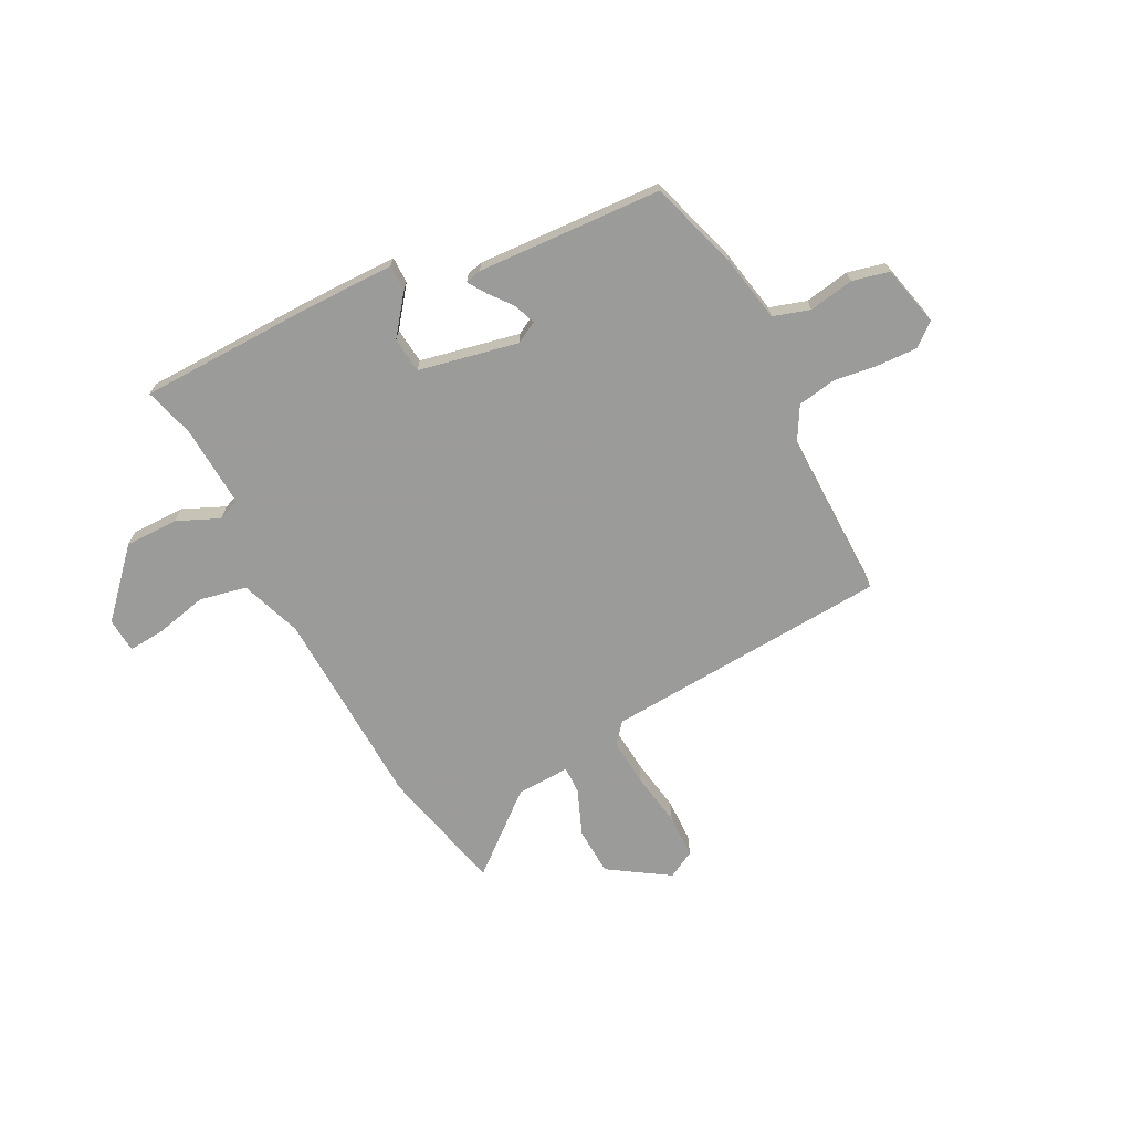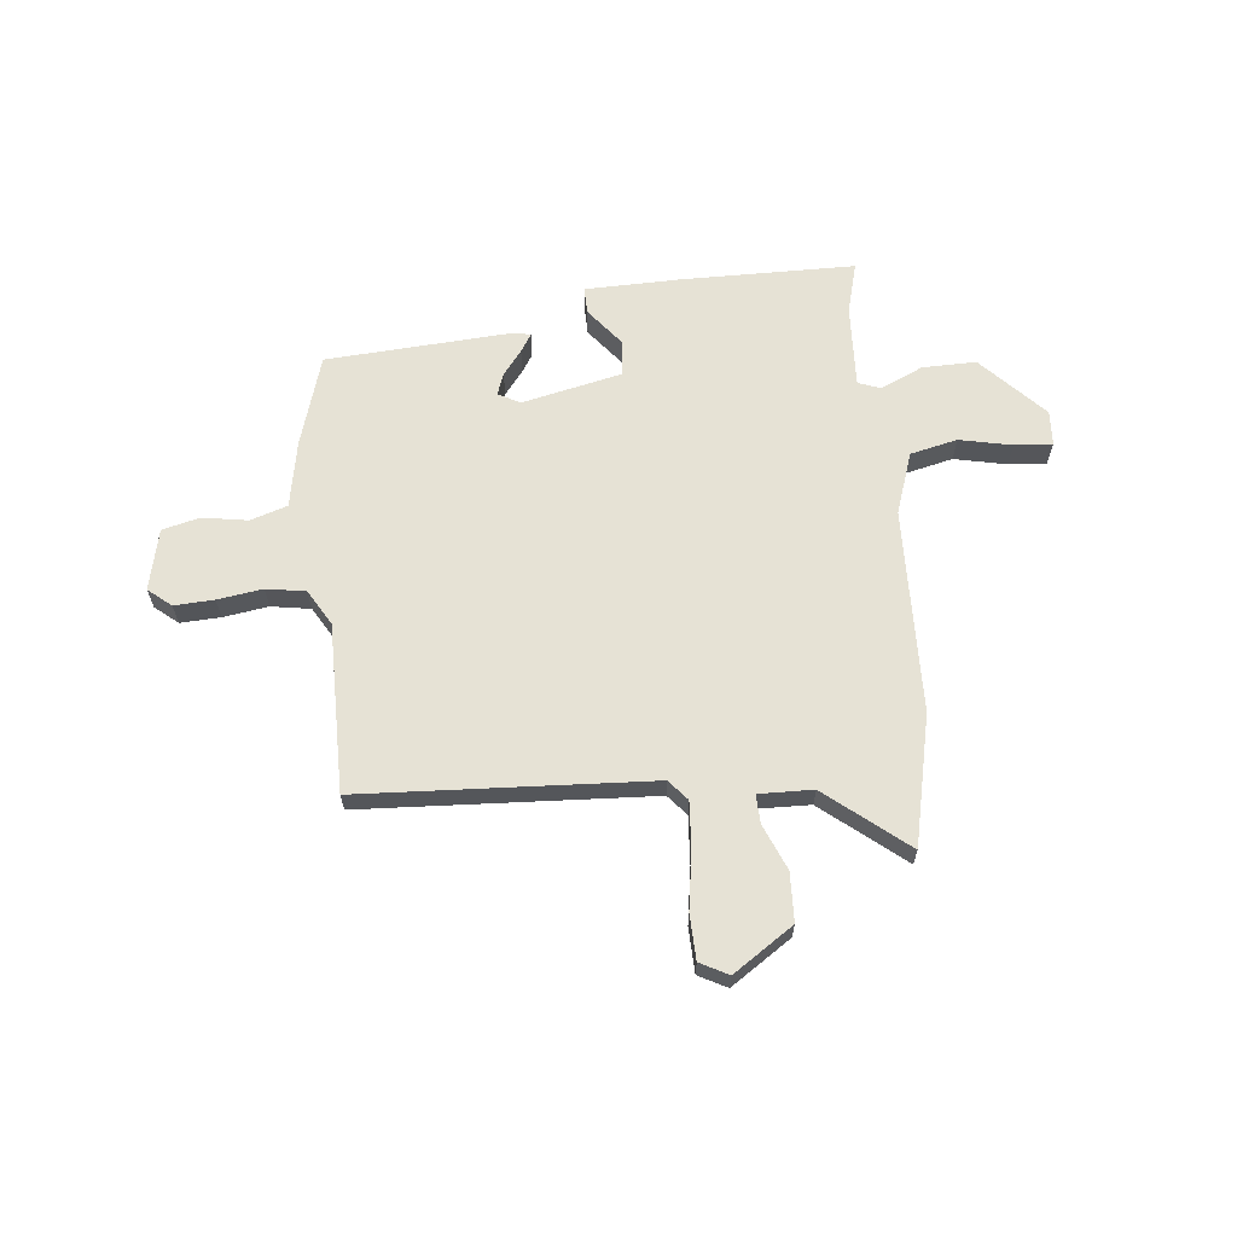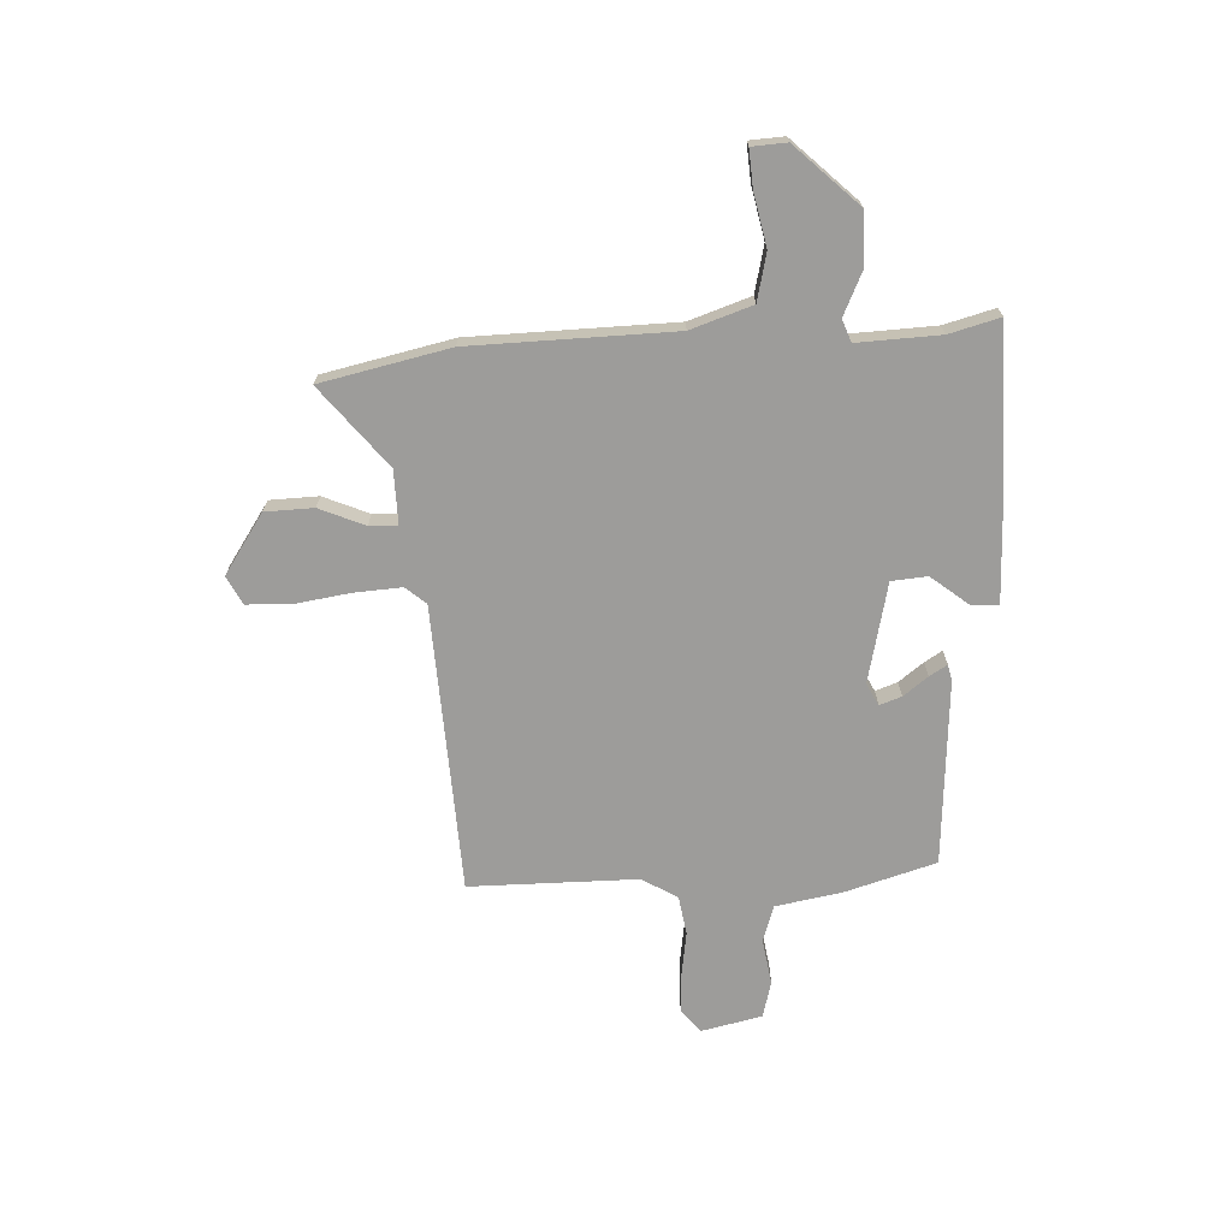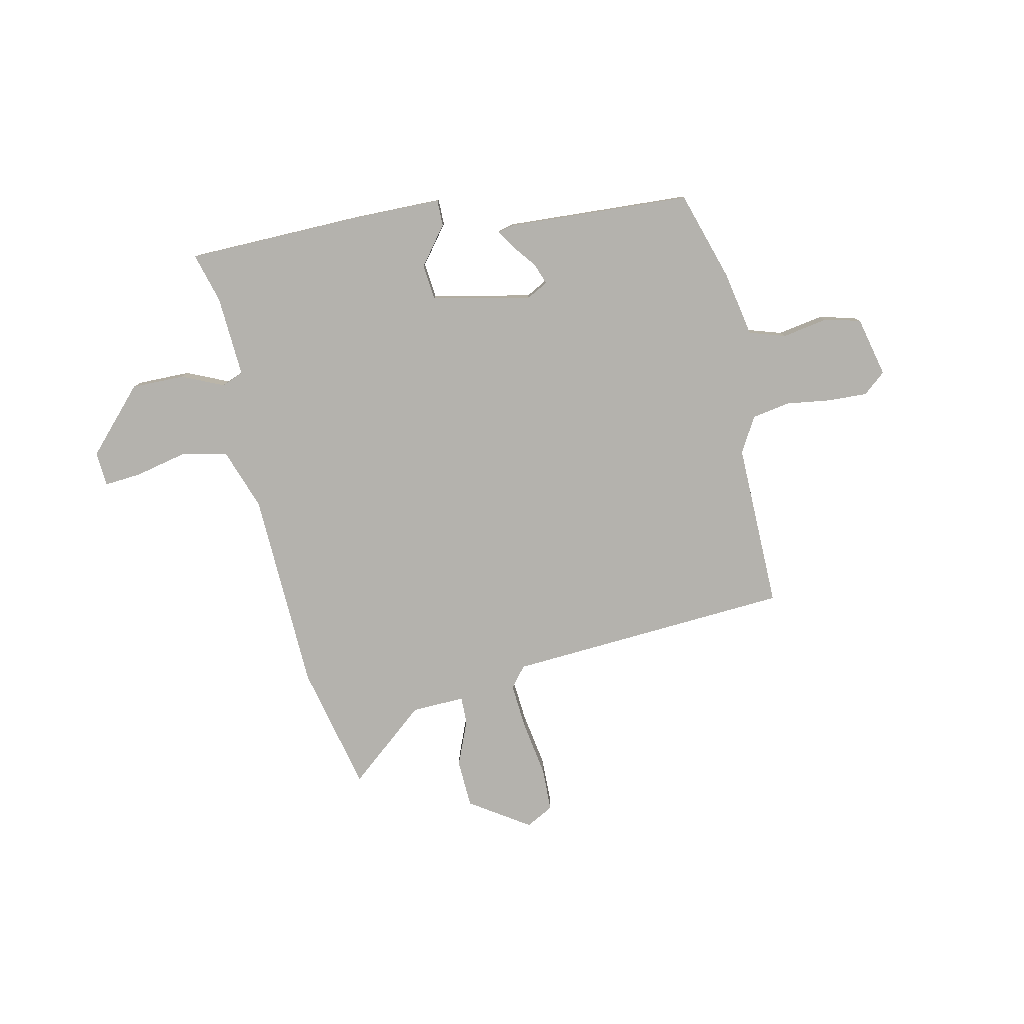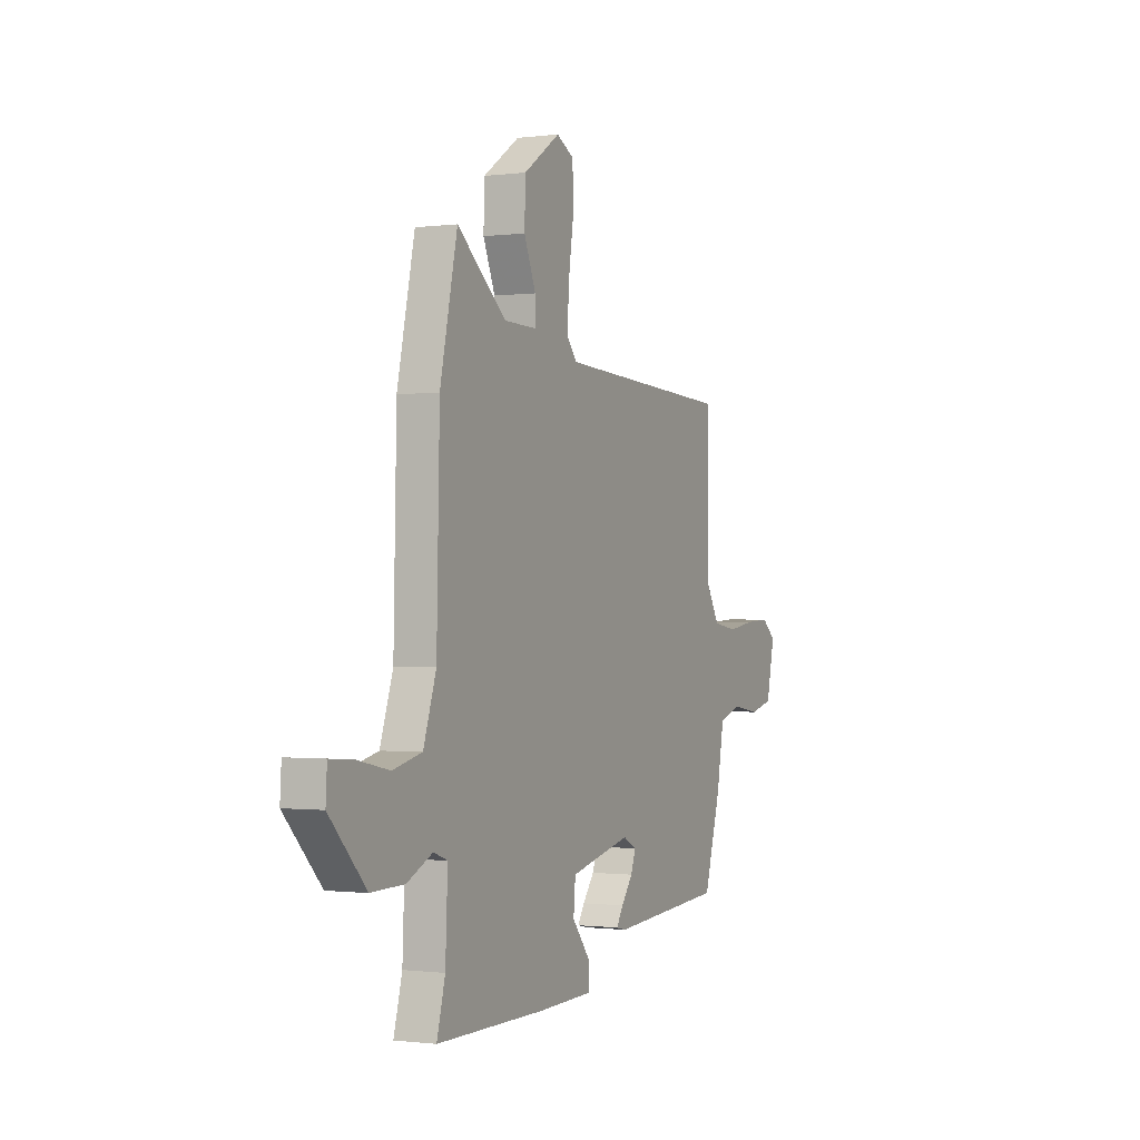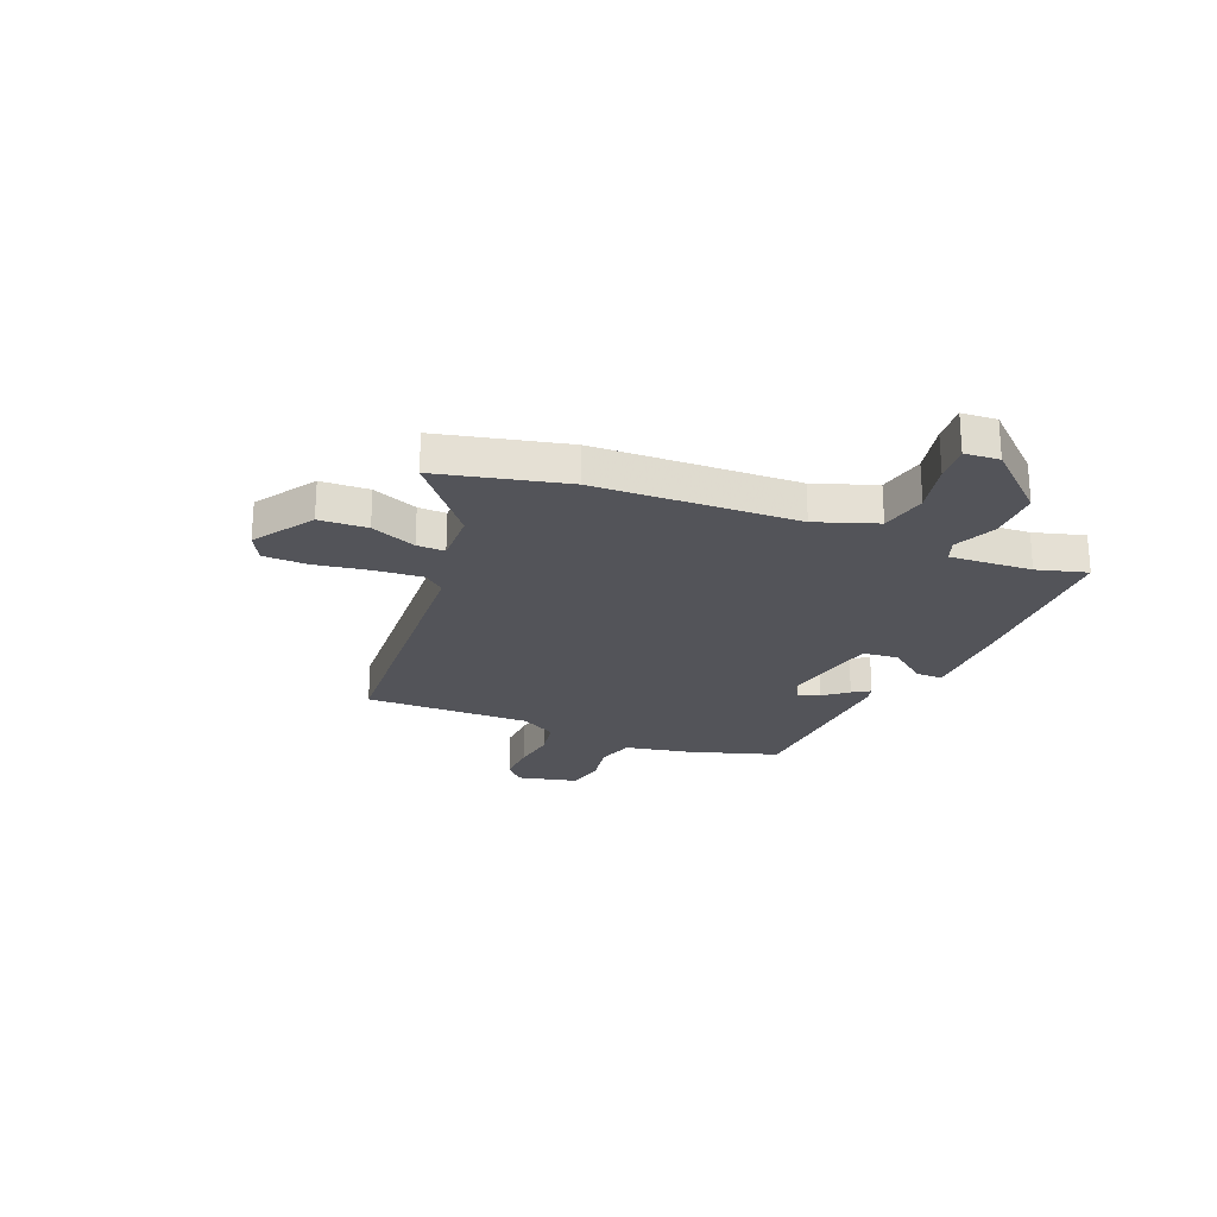
<metadata>
{"format":"obj","ext":"obj","renderer":"f3d","projection":"perspective","resolution":1024,"background":"white","views":[{"elev":-69.6,"azim":-151.9,"up":"+Y"},{"elev":64.0,"azim":-5.6,"up":"+Y"},{"elev":-70.2,"azim":92.7,"up":"+Y"},{"elev":-79.5,"azim":-167.0,"up":"+Y"},{"elev":-0.7,"azim":115.3,"up":"+Z"},{"elev":-23.7,"azim":68.5,"up":"+Y"}]}
</metadata>
<code>
v 0.472 0.07 0.628
v 0.526 0.07 0.381
v 0.535 0.07 -0.009
v 0.575 0.07 -0.127
v 0.665 0.07 -0.148
v 0.765 0.07 -0.127
v 0.837 0.07 -0.122
v 0.841 0.07 -0.189
v 0.727 0.07 -0.309
v 0.624 0.07 -0.307
v 0.544 0.07 -0.27
v 0.501 0.07 -0.286
v 0.508 0.07 -0.445
v 0.534 0.07 -0.542
v 0.198 0.07 -0.544
v 0.02 0.07 -0.54
v 0.021 0.07 -0.489
v 0.079 0.07 -0.416
v 0.073 0.07 -0.347
v -0.118 0.07 -0.304
v -0.16 0.07 -0.326
v -0.145 0.07 -0.368
v -0.109 0.07 -0.415
v -0.088 0.07 -0.449
v -0.119 0.07 -0.456
v -0.475 0.07 -0.432
v -0.527 0.07 -0.258
v -0.55 0.07 -0.13
v -0.62 0.07 -0.107
v -0.707 0.07 -0.121
v -0.778 0.07 -0.103
v -0.804 0.07 0.014
v -0.76 0.07 0.05
v -0.684 0.07 0.046
v -0.598 0.07 0.033
v -0.523 0.07 0.045
v -0.483 0.07 0.113
v -0.483 0.07 0.435
v 0.069 0.07 0.463
v 0.102 0.07 0.502
v 0.096 0.07 0.593
v 0.08 0.07 0.699
v 0.083 0.07 0.785
v 0.137 0.07 0.813
v 0.251 0.07 0.736
v 0.254 0.07 0.643
v 0.217 0.07 0.556
v 0.215 0.07 0.502
v 0.318 0.07 0.504
v 0.472 0 0.628
v 0.526 0 0.381
v 0.535 0 -0.009
v 0.575 0 -0.127
v 0.665 0 -0.148
v 0.765 0 -0.127
v 0.837 0 -0.122
v 0.841 0 -0.189
v 0.727 0 -0.309
v 0.624 0 -0.307
v 0.544 0 -0.27
v 0.501 0 -0.286
v 0.508 0 -0.445
v 0.534 0 -0.542
v 0.198 0 -0.544
v 0.02 0 -0.54
v 0.021 0 -0.489
v 0.079 0 -0.416
v 0.073 0 -0.347
v -0.118 0 -0.304
v -0.16 0 -0.326
v -0.145 0 -0.368
v -0.109 0 -0.415
v -0.088 0 -0.449
v -0.119 0 -0.456
v -0.475 0 -0.432
v -0.527 0 -0.258
v -0.55 0 -0.13
v -0.62 0 -0.107
v -0.707 0 -0.121
v -0.778 0 -0.103
v -0.804 0 0.014
v -0.76 0 0.05
v -0.684 0 0.046
v -0.598 0 0.033
v -0.523 0 0.045
v -0.483 0 0.113
v -0.483 0 0.435
v 0.069 0 0.463
v 0.102 0 0.502
v 0.096 0 0.593
v 0.08 0 0.699
v 0.083 0 0.785
v 0.137 0 0.813
v 0.251 0 0.736
v 0.254 0 0.643
v 0.217 0 0.556
v 0.215 0 0.502
v 0.318 0 0.504
f 45 46 47
f 44 45 47
f 43 44 47
f 42 43 47
f 41 42 47
f 40 41 47 48
f 39 40 48
f 37 38 39
f 39 48 49
f 37 39 49
f 36 37 49
f 33 34 35
f 32 33 35
f 31 32 35
f 30 31 35
f 29 30 35
f 28 29 35 36
f 27 28 36
f 26 27 36
f 25 26 36
f 24 25 36
f 23 24 36
f 22 23 36
f 21 22 36
f 20 21 36 49
f 16 17 18
f 15 16 18
f 14 15 18
f 13 14 18
f 12 13 18 19
f 20 49 1
f 19 20 1
f 12 19 1
f 11 12 1
f 9 10 11
f 8 9 11
f 7 8 11
f 6 7 11
f 5 6 11
f 1 2 3
f 11 1 3
f 11 3 4
f 4 5 11
f 96 95 94
f 96 94 93
f 96 93 92
f 96 92 91
f 96 91 90
f 97 96 90 89
f 97 89 88
f 88 87 86
f 98 97 88
f 98 88 86
f 98 86 85
f 84 83 82
f 84 82 81
f 84 81 80
f 84 80 79
f 84 79 78
f 85 84 78 77
f 85 77 76
f 85 76 75
f 85 75 74
f 85 74 73
f 85 73 72
f 85 72 71
f 85 71 70
f 98 85 70 69
f 67 66 65
f 67 65 64
f 67 64 63
f 67 63 62
f 68 67 62 61
f 50 98 69
f 50 69 68
f 50 68 61
f 50 61 60
f 60 59 58
f 60 58 57
f 60 57 56
f 60 56 55
f 60 55 54
f 52 51 50
f 52 50 60
f 53 52 60
f 60 54 53
f 1 50 51 2
f 2 51 52 3
f 3 52 53 4
f 4 53 54 5
f 5 54 55 6
f 6 55 56 7
f 7 56 57 8
f 8 57 58 9
f 9 58 59 10
f 10 59 60 11
f 11 60 61 12
f 12 61 62 13
f 13 62 63 14
f 14 63 64 15
f 15 64 65 16
f 16 65 66 17
f 17 66 67 18
f 18 67 68 19
f 19 68 69 20
f 20 69 70 21
f 21 70 71 22
f 22 71 72 23
f 23 72 73 24
f 24 73 74 25
f 25 74 75 26
f 26 75 76 27
f 27 76 77 28
f 28 77 78 29
f 29 78 79 30
f 30 79 80 31
f 31 80 81 32
f 32 81 82 33
f 33 82 83 34
f 34 83 84 35
f 35 84 85 36
f 36 85 86 37
f 37 86 87 38
f 38 87 88 39
f 39 88 89 40
f 40 89 90 41
f 41 90 91 42
f 42 91 92 43
f 43 92 93 44
f 44 93 94 45
f 45 94 95 46
f 46 95 96 47
f 47 96 97 48
f 48 97 98 49
f 49 98 50 1

</code>
